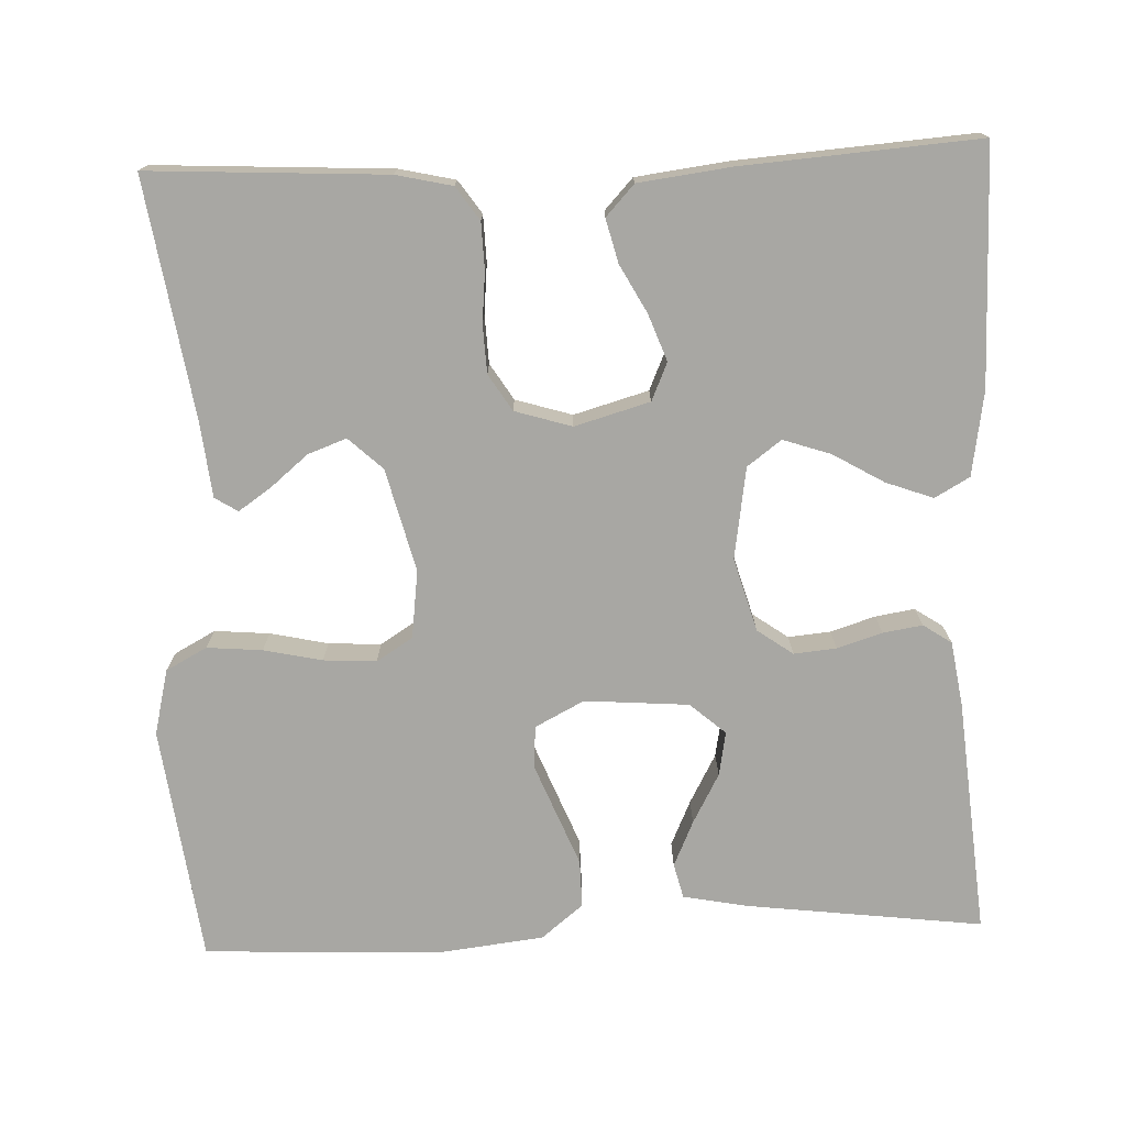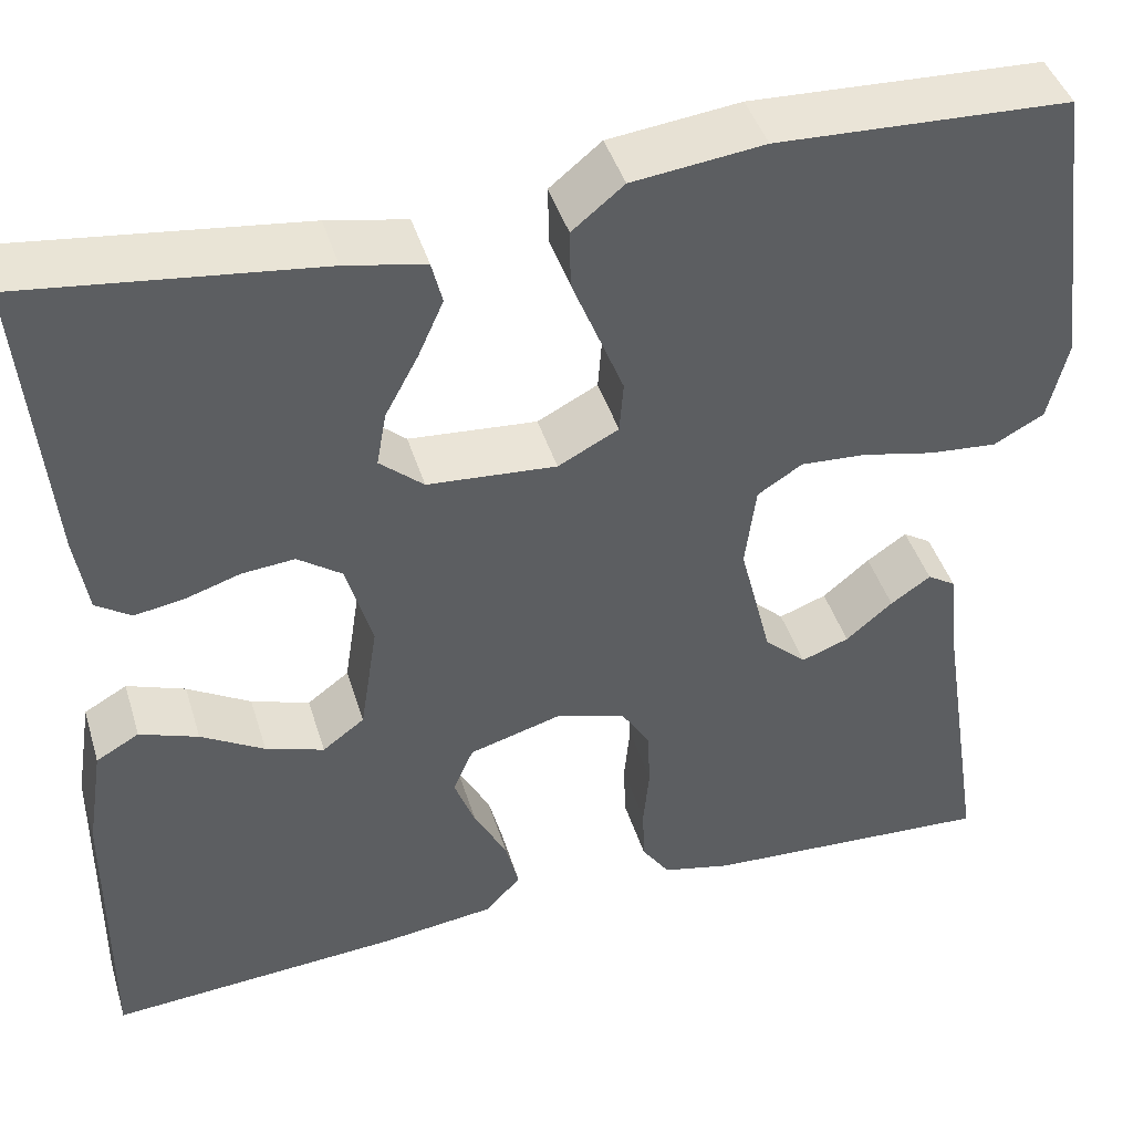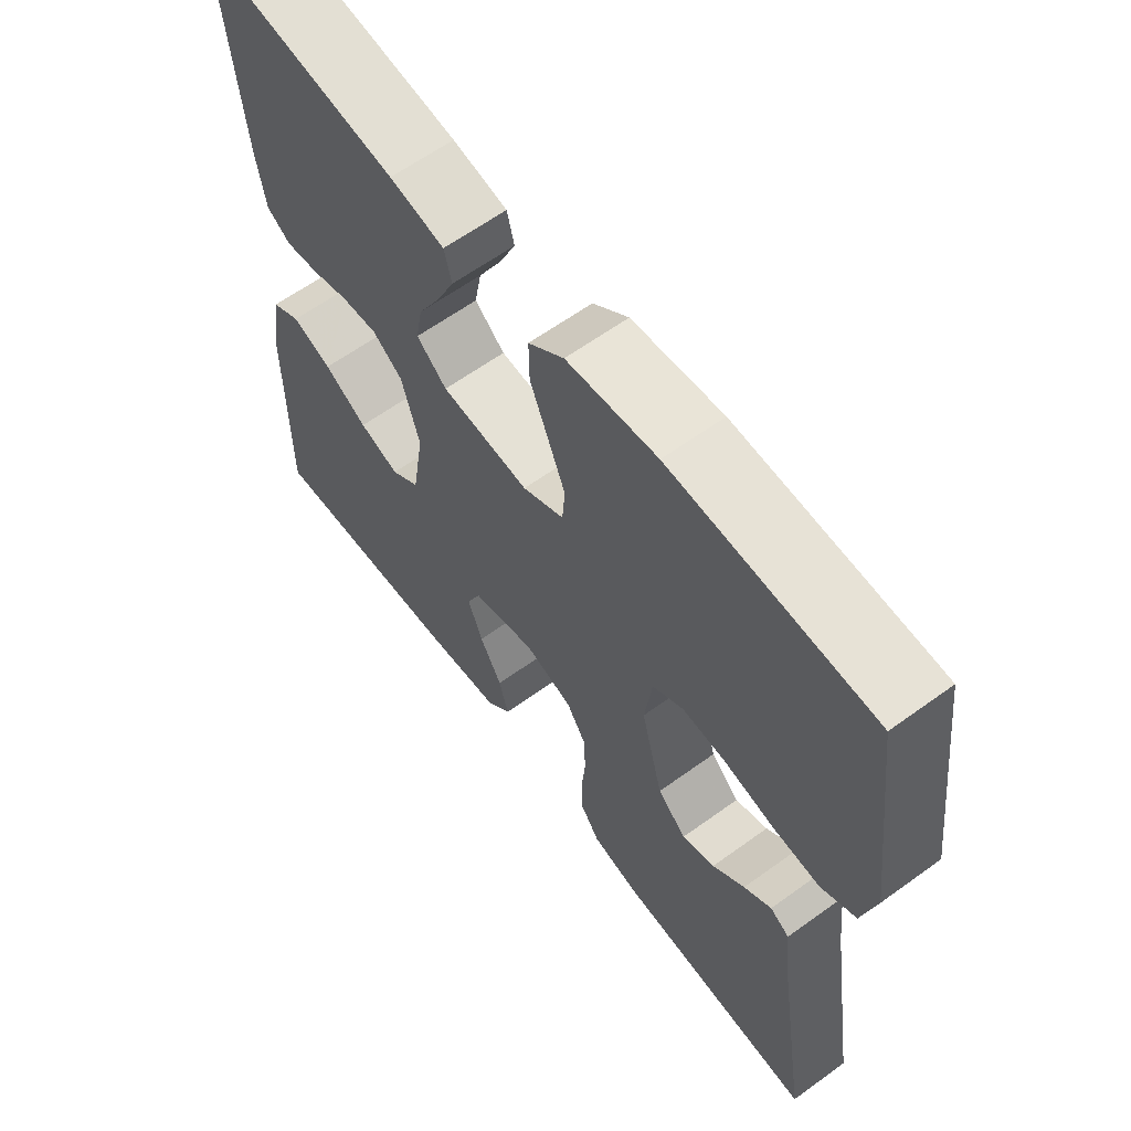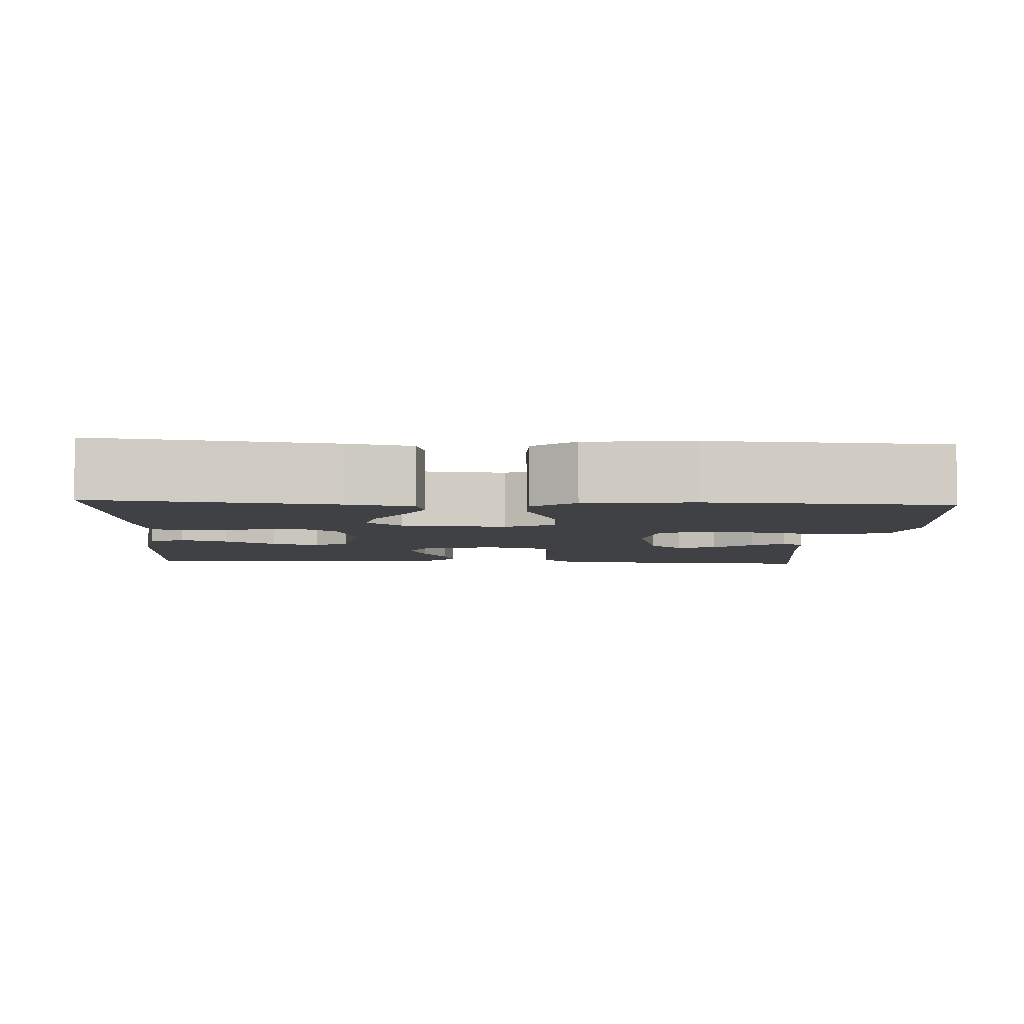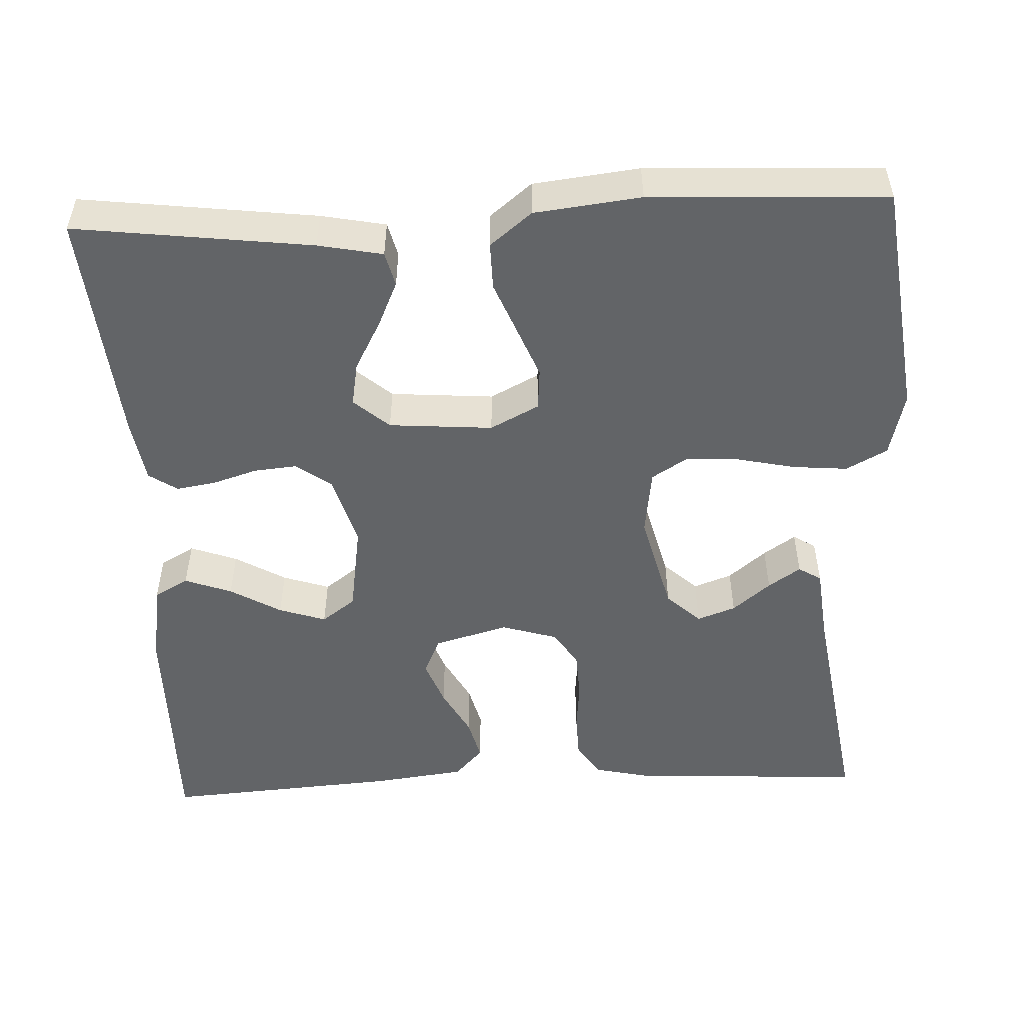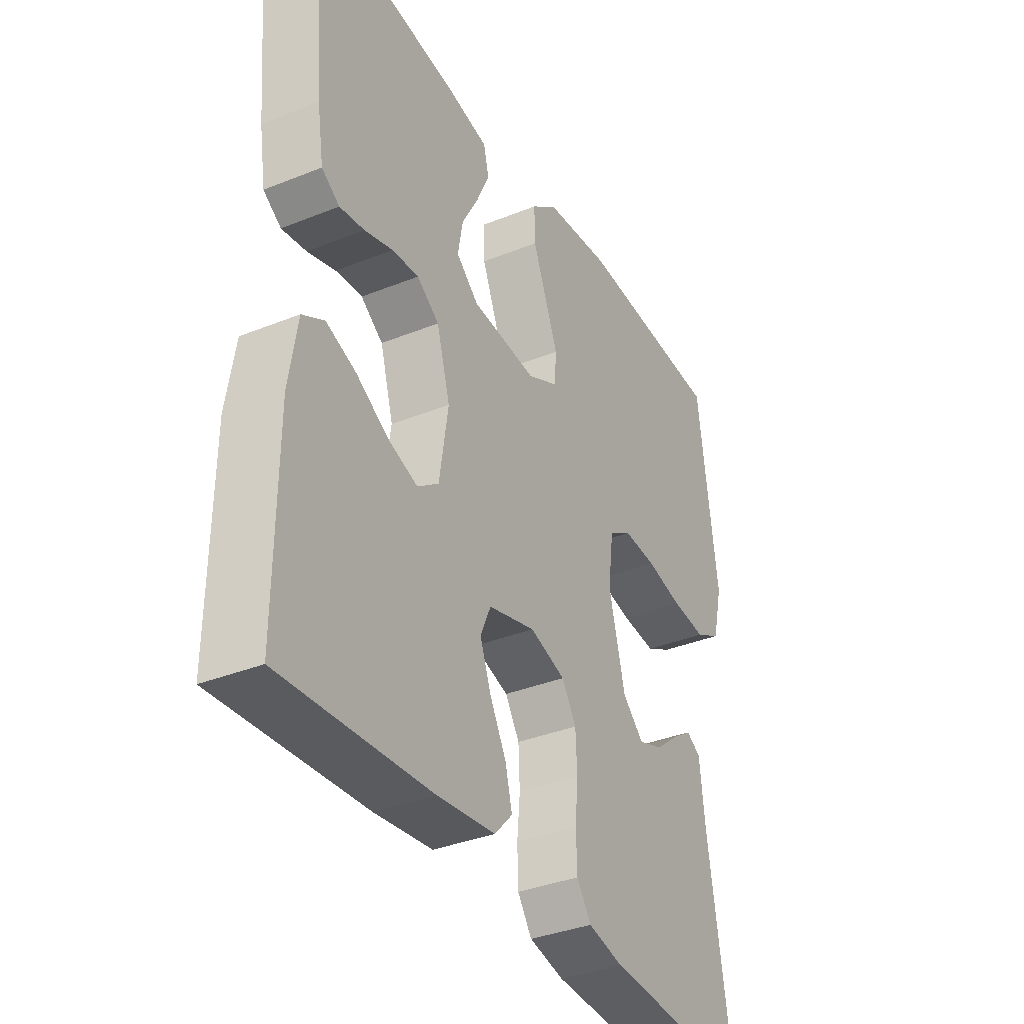
<metadata>
{"format":"obj","ext":"obj","renderer":"f3d","projection":"perspective","resolution":1024,"background":"white","views":[{"elev":-74.5,"azim":-177.8,"up":"+Y"},{"elev":43.4,"azim":-16.7,"up":"+Z"},{"elev":62.3,"azim":53.7,"up":"+Z"},{"elev":-5.3,"azim":-3.5,"up":"+Y"},{"elev":-51.1,"azim":2.5,"up":"+Y"},{"elev":-36.0,"azim":-62.2,"up":"+Z"}]}
</metadata>
<code>
v -0.5 0.07 0.5
v -0.2 0.07 0.463
v -0.118 0.07 0.447
v -0.107 0.07 0.403
v -0.133 0.07 0.345
v -0.167 0.07 0.282
v -0.177 0.07 0.226
v -0.132 0.07 0.187
v 0 0.07 0.177
v 0.062 0.07 0.209
v 0.066 0.07 0.262
v 0.04 0.07 0.327
v 0.013 0.07 0.394
v 0.012 0.07 0.454
v 0.065 0.07 0.497
v 0.2 0.07 0.513
v 0.5 0.07 0.5
v 0.539 0.07 0.2
v 0.519 0.07 0.117
v 0.467 0.07 0.089
v 0.397 0.07 0.095
v 0.323 0.07 0.111
v 0.256 0.07 0.115
v 0.21 0.07 0.086
v 0.199 0.07 0
v 0.232 0.07 -0.13
v 0.275 0.07 -0.17
v 0.324 0.07 -0.152
v 0.372 0.07 -0.112
v 0.413 0.07 -0.084
v 0.442 0.07 -0.102
v 0.453 0.07 -0.2
v 0.5 0.07 -0.5
v 0.2 0.07 -0.484
v 0.129 0.07 -0.468
v 0.1 0.07 -0.426
v 0.098 0.07 -0.367
v 0.104 0.07 -0.303
v 0.101 0.07 -0.242
v 0.072 0.07 -0.196
v 0 0.07 -0.174
v -0.095 0.07 -0.201
v -0.116 0.07 -0.249
v -0.094 0.07 -0.308
v -0.061 0.07 -0.369
v -0.047 0.07 -0.424
v -0.083 0.07 -0.463
v -0.2 0.07 -0.478
v -0.5 0.07 -0.5
v -0.498 0.07 -0.2
v -0.481 0.07 -0.093
v -0.437 0.07 -0.068
v -0.377 0.07 -0.09
v -0.312 0.07 -0.128
v -0.252 0.07 -0.148
v -0.209 0.07 -0.116
v -0.191 0.07 0
v -0.218 0.07 0.093
v -0.263 0.07 0.125
v -0.317 0.07 0.12
v -0.374 0.07 0.102
v -0.424 0.07 0.094
v -0.46 0.07 0.118
v -0.473 0.07 0.2
v -0.5 0 0.5
v -0.2 0 0.463
v -0.118 0 0.447
v -0.107 0 0.403
v -0.133 0 0.345
v -0.167 0 0.282
v -0.177 0 0.226
v -0.132 0 0.187
v 0 0 0.177
v 0.062 0 0.209
v 0.066 0 0.262
v 0.04 0 0.327
v 0.013 0 0.394
v 0.012 0 0.454
v 0.065 0 0.497
v 0.2 0 0.513
v 0.5 0 0.5
v 0.539 0 0.2
v 0.519 0 0.117
v 0.467 0 0.089
v 0.397 0 0.095
v 0.323 0 0.111
v 0.256 0 0.115
v 0.21 0 0.086
v 0.199 0 0
v 0.232 0 -0.13
v 0.275 0 -0.17
v 0.324 0 -0.152
v 0.372 0 -0.112
v 0.413 0 -0.084
v 0.442 0 -0.102
v 0.453 0 -0.2
v 0.5 0 -0.5
v 0.2 0 -0.484
v 0.129 0 -0.468
v 0.1 0 -0.426
v 0.098 0 -0.367
v 0.104 0 -0.303
v 0.101 0 -0.242
v 0.072 0 -0.196
v 0 0 -0.174
v -0.095 0 -0.201
v -0.116 0 -0.249
v -0.094 0 -0.308
v -0.061 0 -0.369
v -0.047 0 -0.424
v -0.083 0 -0.463
v -0.2 0 -0.478
v -0.5 0 -0.5
v -0.498 0 -0.2
v -0.481 0 -0.093
v -0.437 0 -0.068
v -0.377 0 -0.09
v -0.312 0 -0.128
v -0.252 0 -0.148
v -0.209 0 -0.116
v -0.191 0 0
v -0.218 0 0.093
v -0.263 0 0.125
v -0.317 0 0.12
v -0.374 0 0.102
v -0.424 0 0.094
v -0.46 0 0.118
v -0.473 0 0.2
f 4 5 6
f 3 4 6
f 2 3 6
f 1 2 6
f 64 1 6
f 63 64 6
f 62 63 6
f 61 62 6
f 60 61 6
f 59 60 6 7
f 58 59 7 8
f 57 58 8 9
f 56 57 9 10
f 52 53 54
f 51 52 54
f 50 51 54
f 49 50 54
f 48 49 54
f 47 48 54
f 46 47 54
f 45 46 54
f 44 45 54
f 43 44 54 55
f 42 43 55 56
f 36 37 38
f 35 36 38
f 34 35 38
f 33 34 38
f 32 33 38
f 32 38 39
f 30 31 32
f 29 30 32
f 28 29 32
f 27 28 32 39
f 26 27 39 40
f 20 21 22
f 19 20 22
f 18 19 22
f 17 18 22
f 16 17 22
f 15 16 22
f 14 15 22
f 13 14 22
f 12 13 22
f 11 12 22 23
f 10 11 23 24
f 10 24 25
f 56 10 25
f 42 56 25
f 41 42 25
f 25 26 40 41
f 70 69 68
f 70 68 67
f 70 67 66
f 70 66 65
f 70 65 128
f 70 128 127
f 70 127 126
f 70 126 125
f 70 125 124
f 71 70 124 123
f 72 71 123 122
f 73 72 122 121
f 74 73 121 120
f 118 117 116
f 118 116 115
f 118 115 114
f 118 114 113
f 118 113 112
f 118 112 111
f 118 111 110
f 118 110 109
f 118 109 108
f 119 118 108 107
f 120 119 107 106
f 102 101 100
f 102 100 99
f 102 99 98
f 102 98 97
f 102 97 96
f 103 102 96
f 96 95 94
f 96 94 93
f 96 93 92
f 103 96 92 91
f 104 103 91 90
f 86 85 84
f 86 84 83
f 86 83 82
f 86 82 81
f 86 81 80
f 86 80 79
f 86 79 78
f 86 78 77
f 86 77 76
f 87 86 76 75
f 88 87 75 74
f 89 88 74
f 89 74 120
f 89 120 106
f 89 106 105
f 105 104 90 89
f 1 65 66 2
f 2 66 67 3
f 3 67 68 4
f 4 68 69 5
f 5 69 70 6
f 6 70 71 7
f 7 71 72 8
f 8 72 73 9
f 9 73 74 10
f 10 74 75 11
f 11 75 76 12
f 12 76 77 13
f 13 77 78 14
f 14 78 79 15
f 15 79 80 16
f 16 80 81 17
f 17 81 82 18
f 18 82 83 19
f 19 83 84 20
f 20 84 85 21
f 21 85 86 22
f 22 86 87 23
f 23 87 88 24
f 24 88 89 25
f 25 89 90 26
f 26 90 91 27
f 27 91 92 28
f 28 92 93 29
f 29 93 94 30
f 30 94 95 31
f 31 95 96 32
f 32 96 97 33
f 33 97 98 34
f 34 98 99 35
f 35 99 100 36
f 36 100 101 37
f 37 101 102 38
f 38 102 103 39
f 39 103 104 40
f 40 104 105 41
f 41 105 106 42
f 42 106 107 43
f 43 107 108 44
f 44 108 109 45
f 45 109 110 46
f 46 110 111 47
f 47 111 112 48
f 48 112 113 49
f 49 113 114 50
f 50 114 115 51
f 51 115 116 52
f 52 116 117 53
f 53 117 118 54
f 54 118 119 55
f 55 119 120 56
f 56 120 121 57
f 57 121 122 58
f 58 122 123 59
f 59 123 124 60
f 60 124 125 61
f 61 125 126 62
f 62 126 127 63
f 63 127 128 64
f 64 128 65 1

</code>
